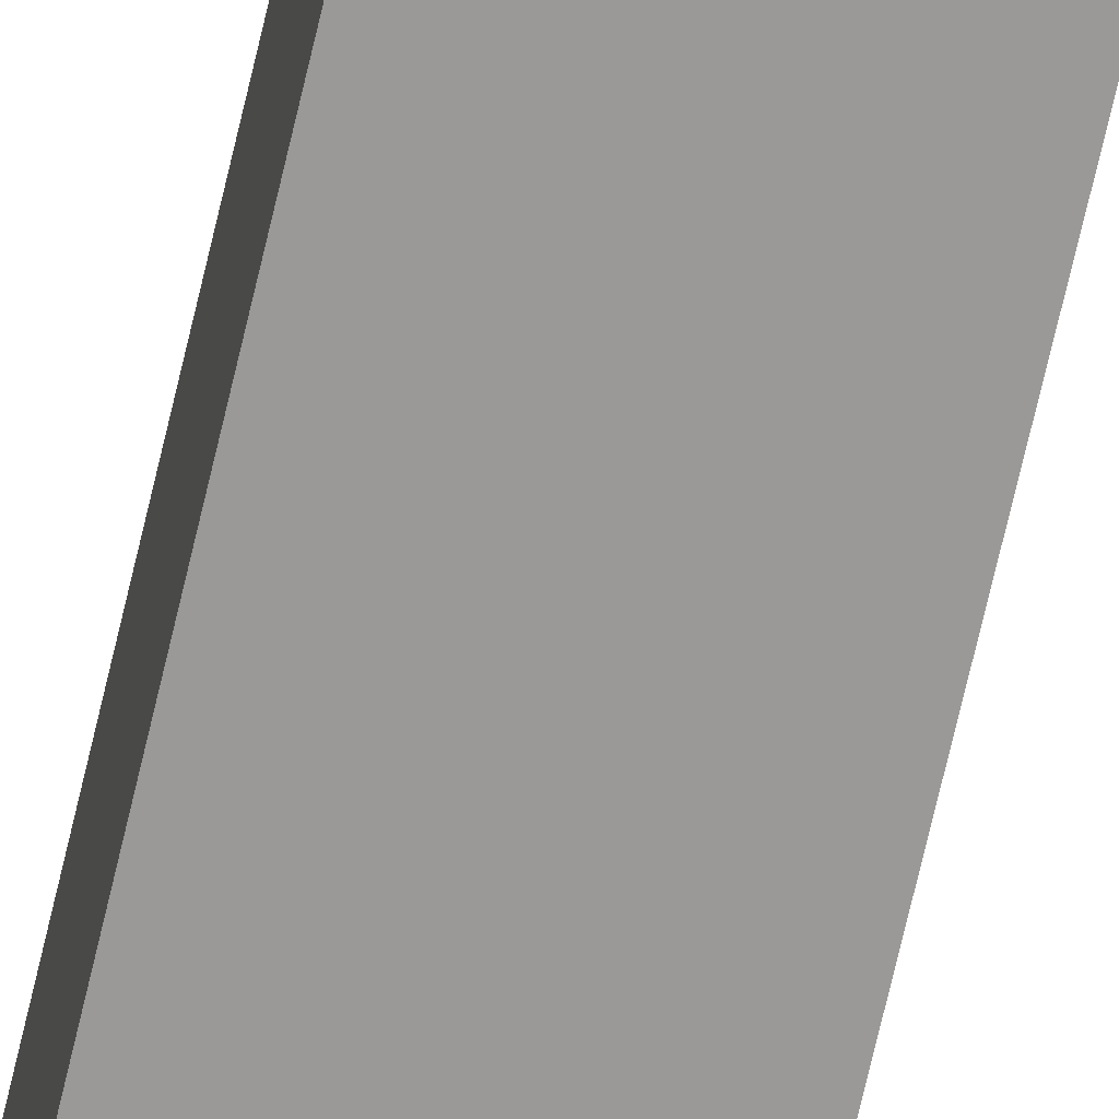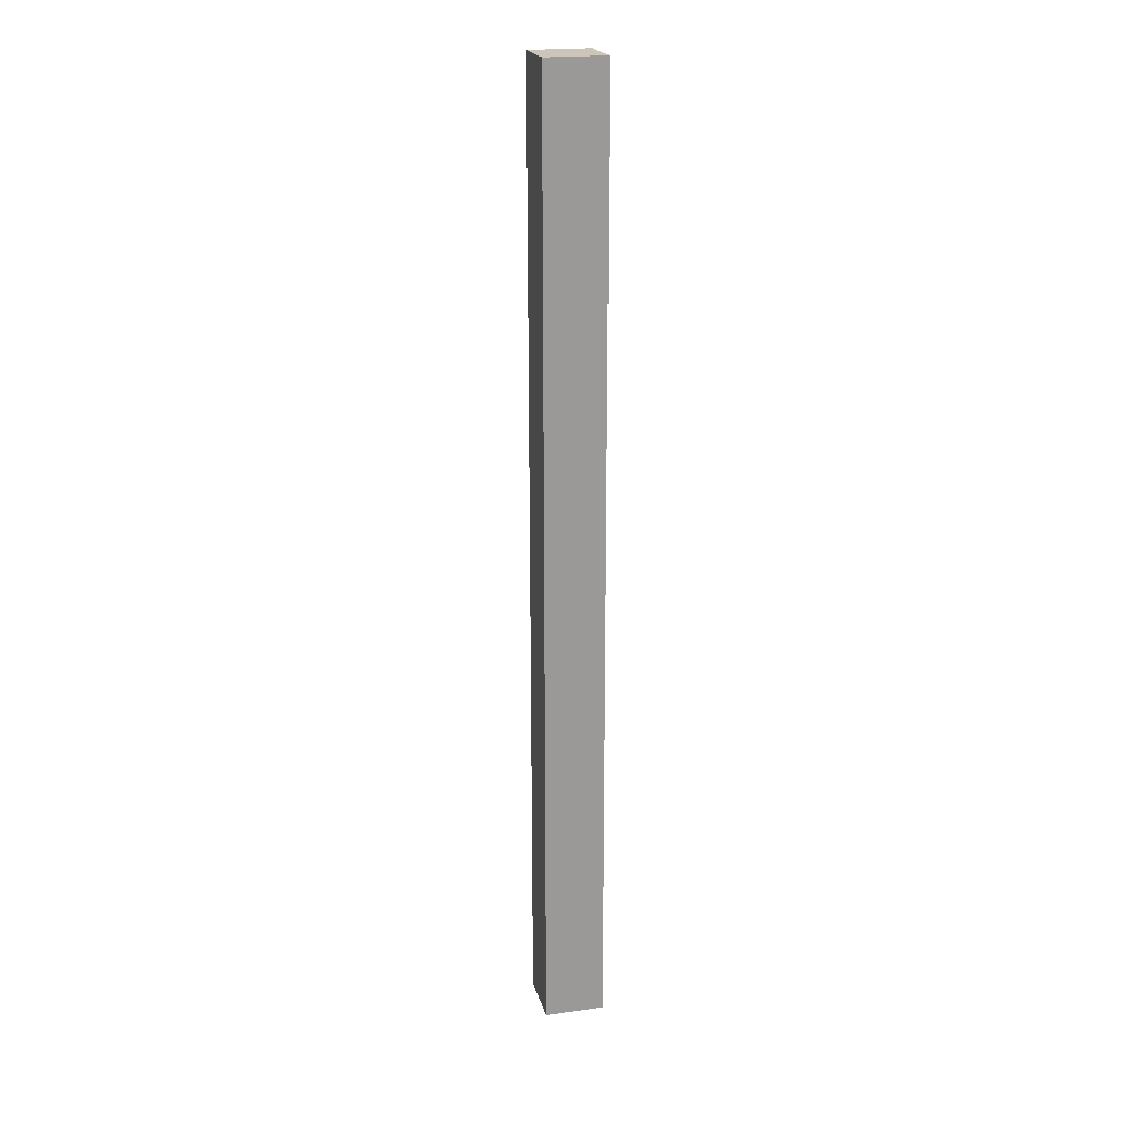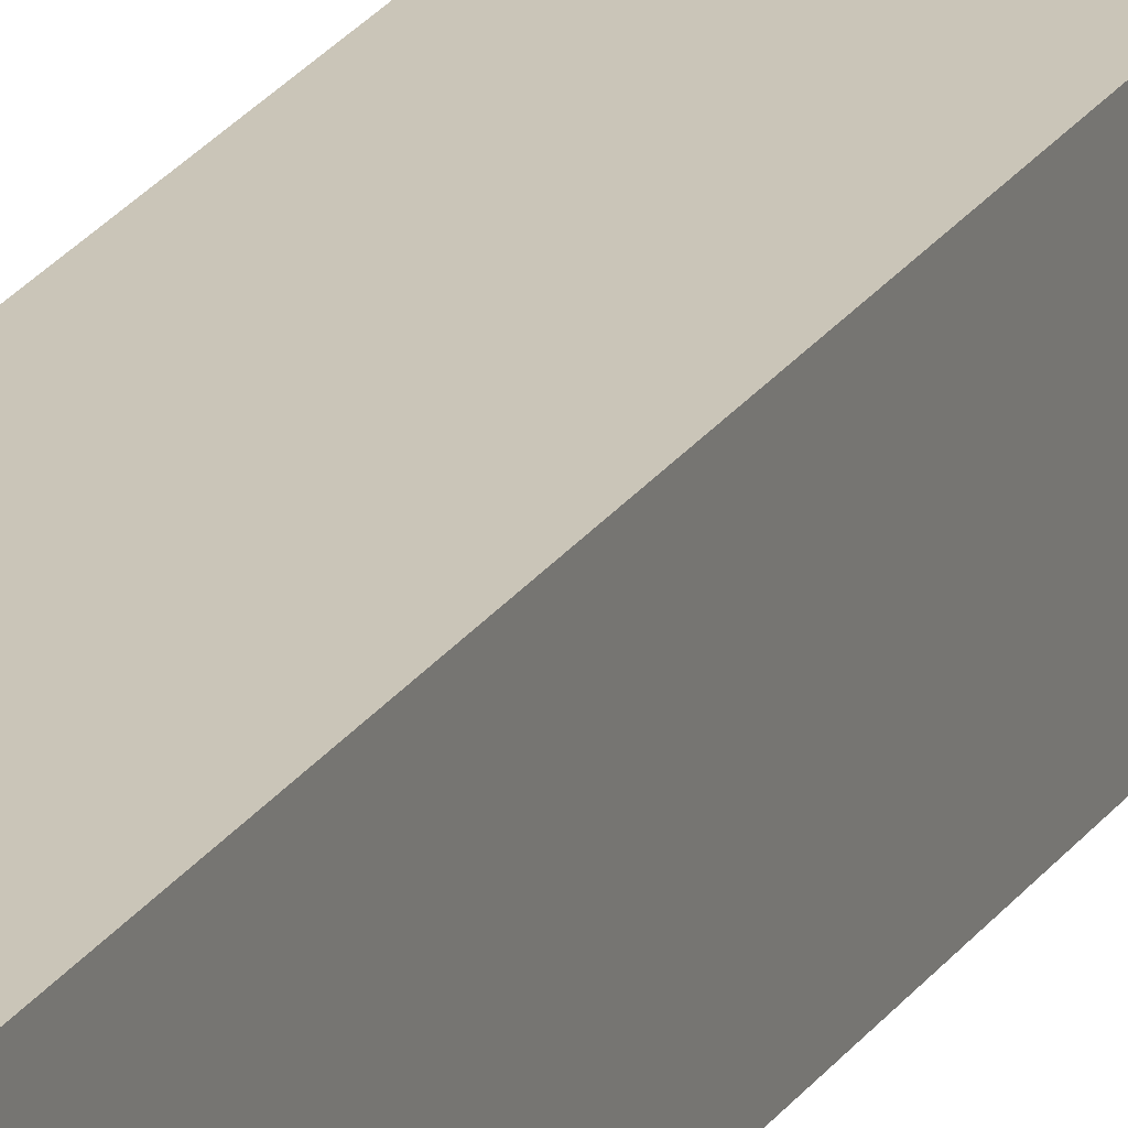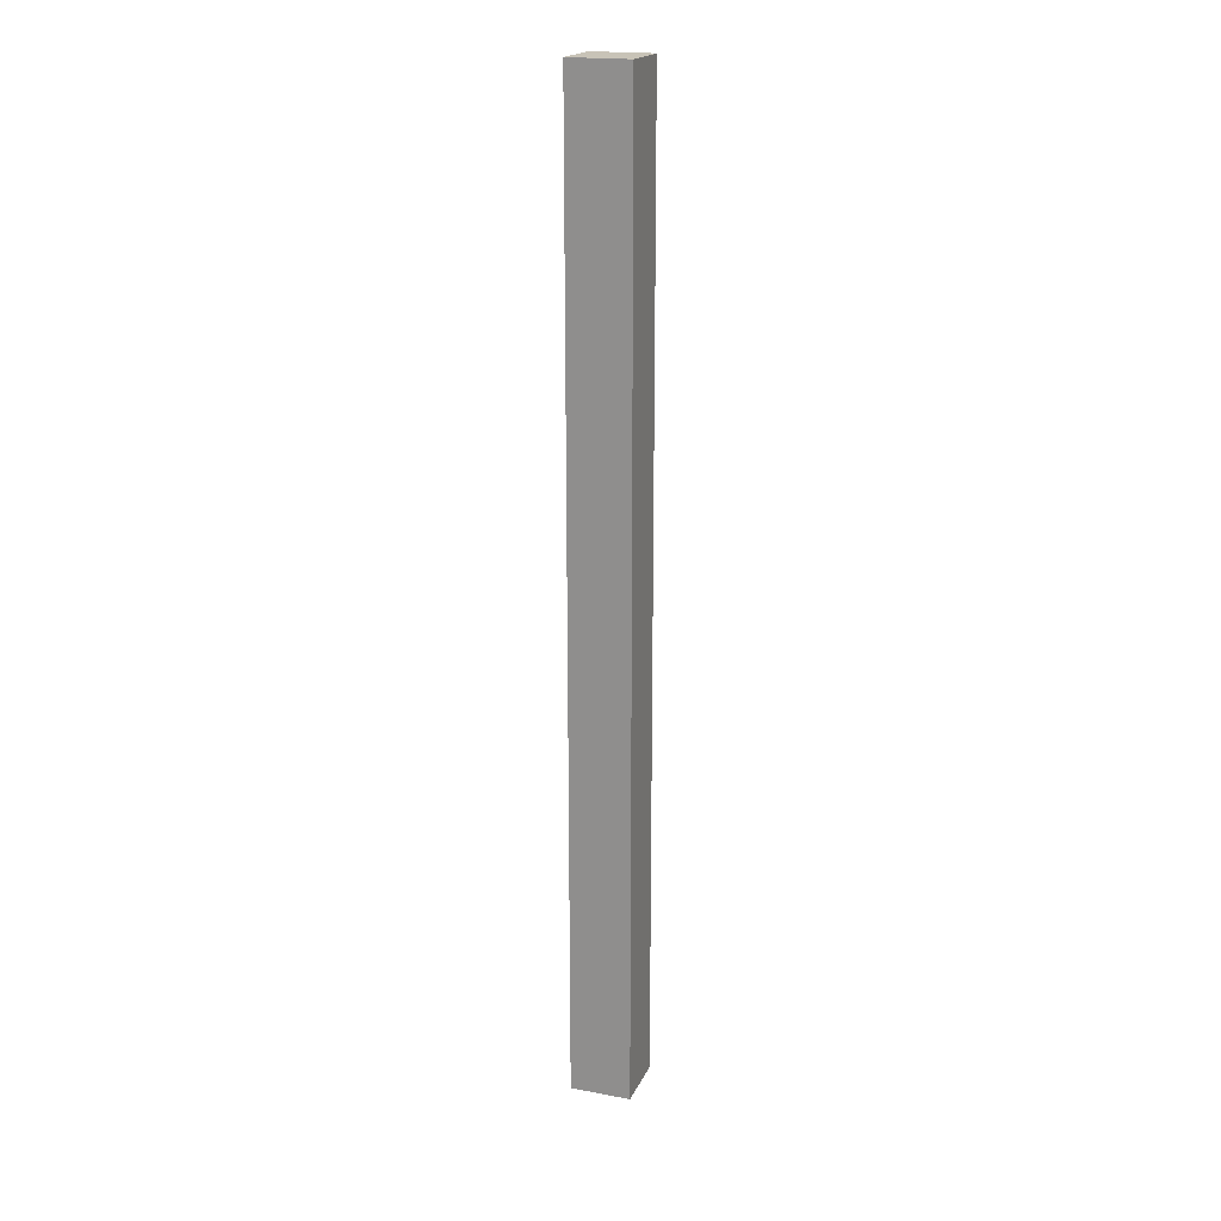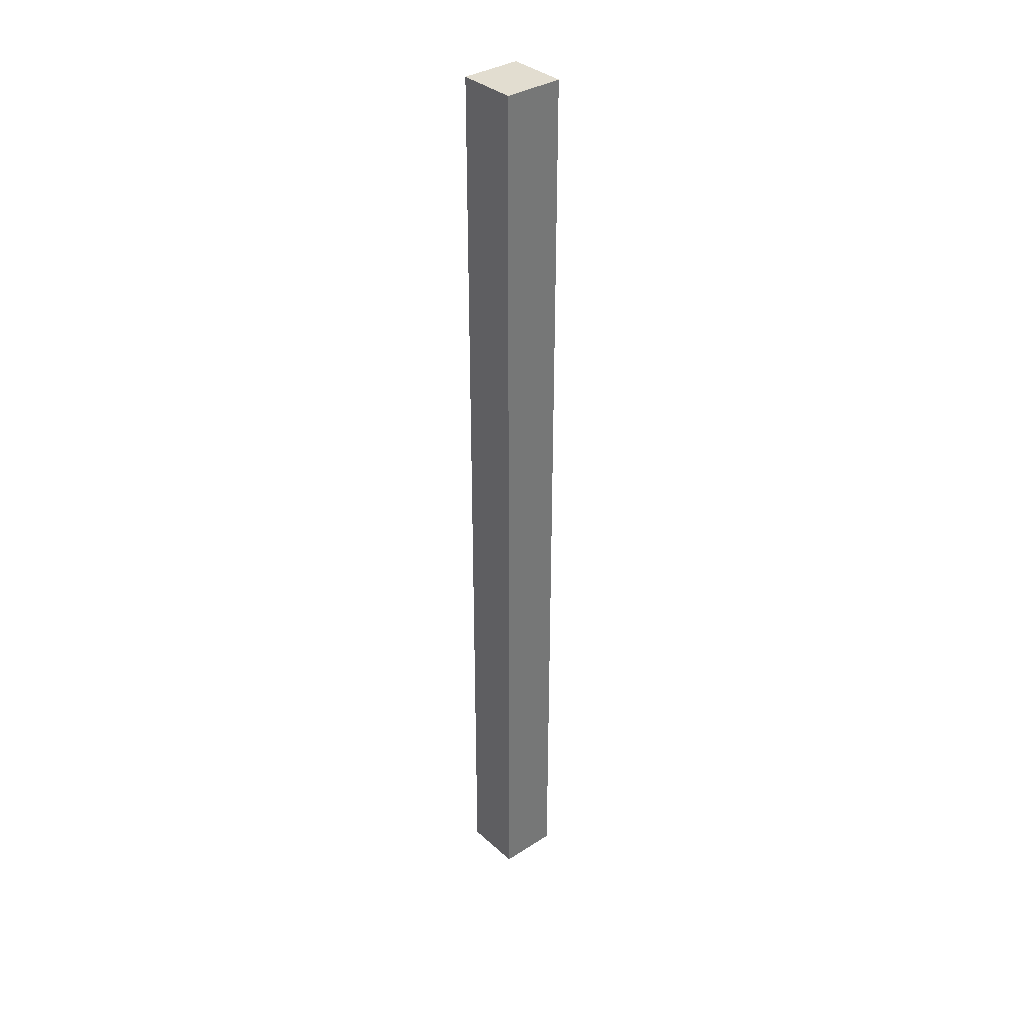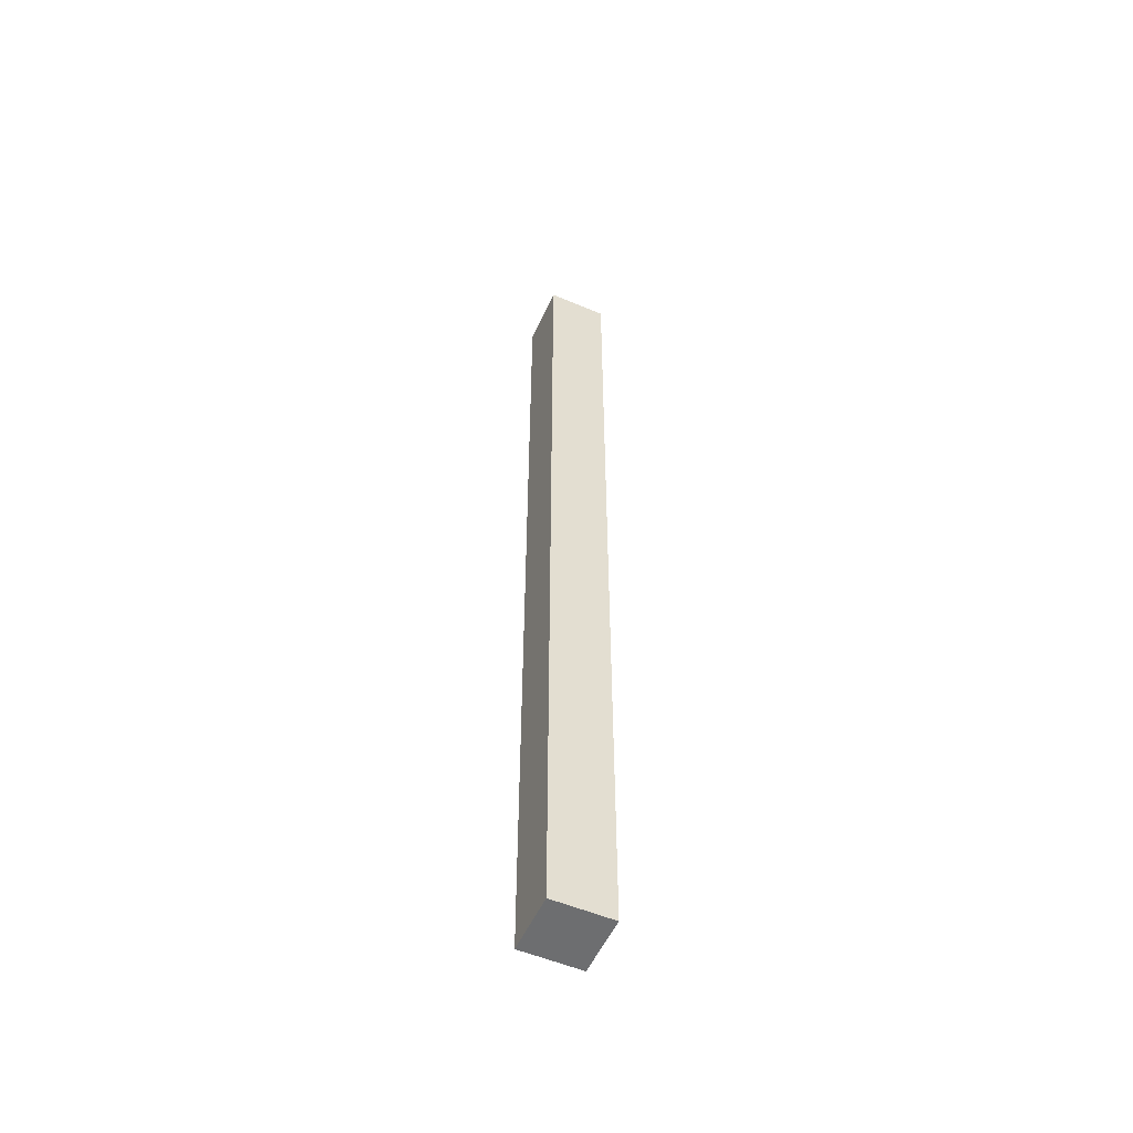
<metadata>
{"format":"obj","ext":"obj","renderer":"f3d","projection":"perspective","resolution":1024,"background":"white","views":[{"elev":-69.0,"azim":167.1,"up":"+Y"},{"elev":21.0,"azim":75.9,"up":"+Z"},{"elev":20.5,"azim":-157.4,"up":"+Y"},{"elev":19.6,"azim":19.1,"up":"+Z"},{"elev":35.1,"azim":-130.3,"up":"+Z"},{"elev":-54.3,"azim":65.8,"up":"+Z"}]}
</metadata>
<code>
o Cube1
v -0.5 -0.5 -0.5
v -0.5 -0.5 15.5
v -0.5 0.5 -0.5
v -0.5 0.5 15.5
v 0.5 -0.5 -0.5
v 0.5 -0.5 15.5
v 0.5 0.5 -0.5
v 0.5 0.5 15.5
g Cube1
f 2 4 3 1
f 5 7 8 6
f 2 6 8 4
f 3 7 5 1
f 1 5 6 2
f 4 8 7 3

</code>
